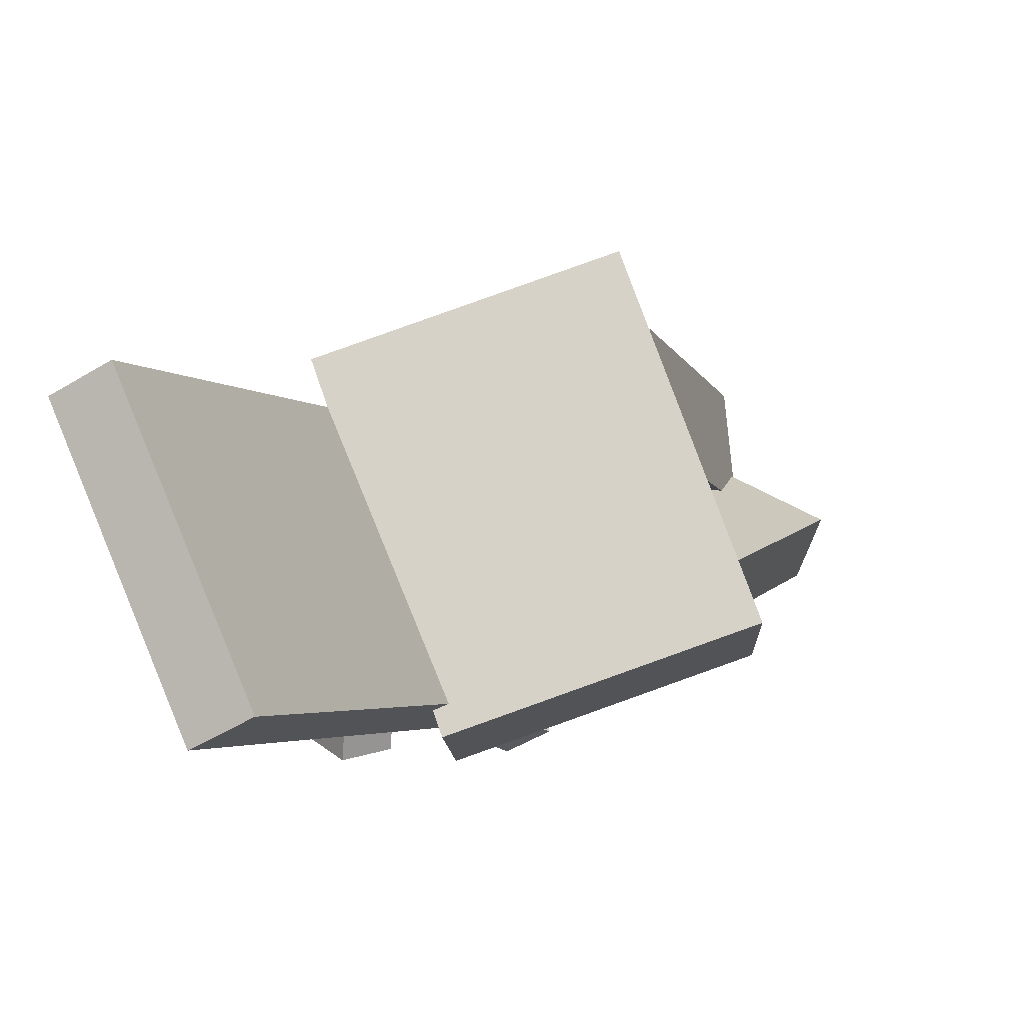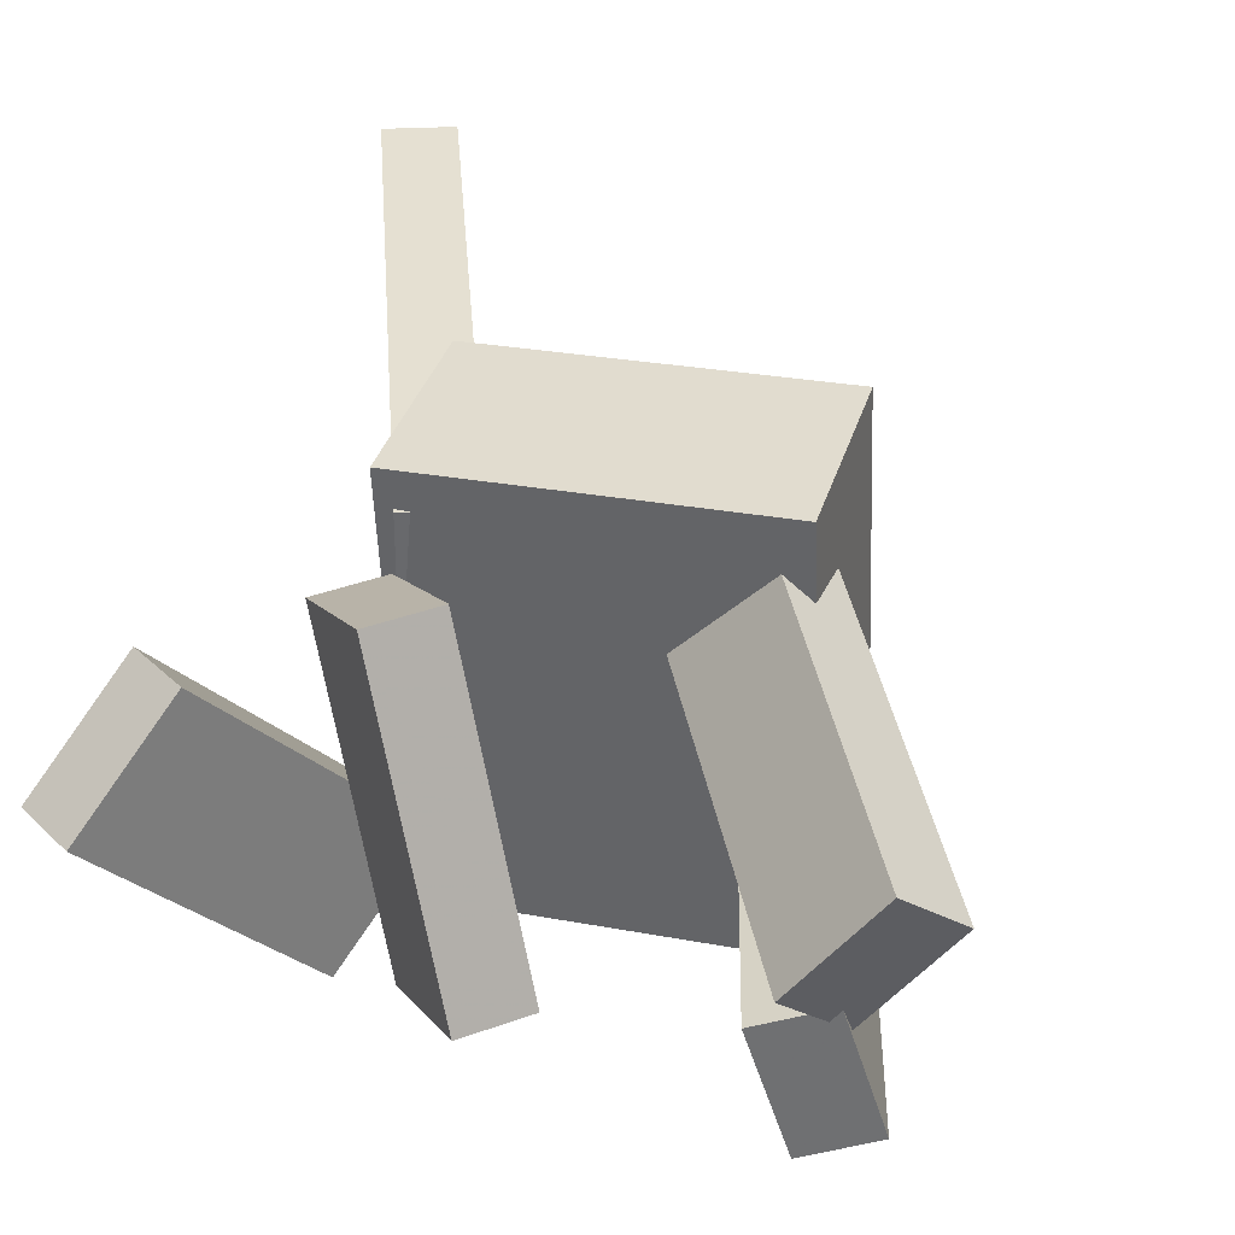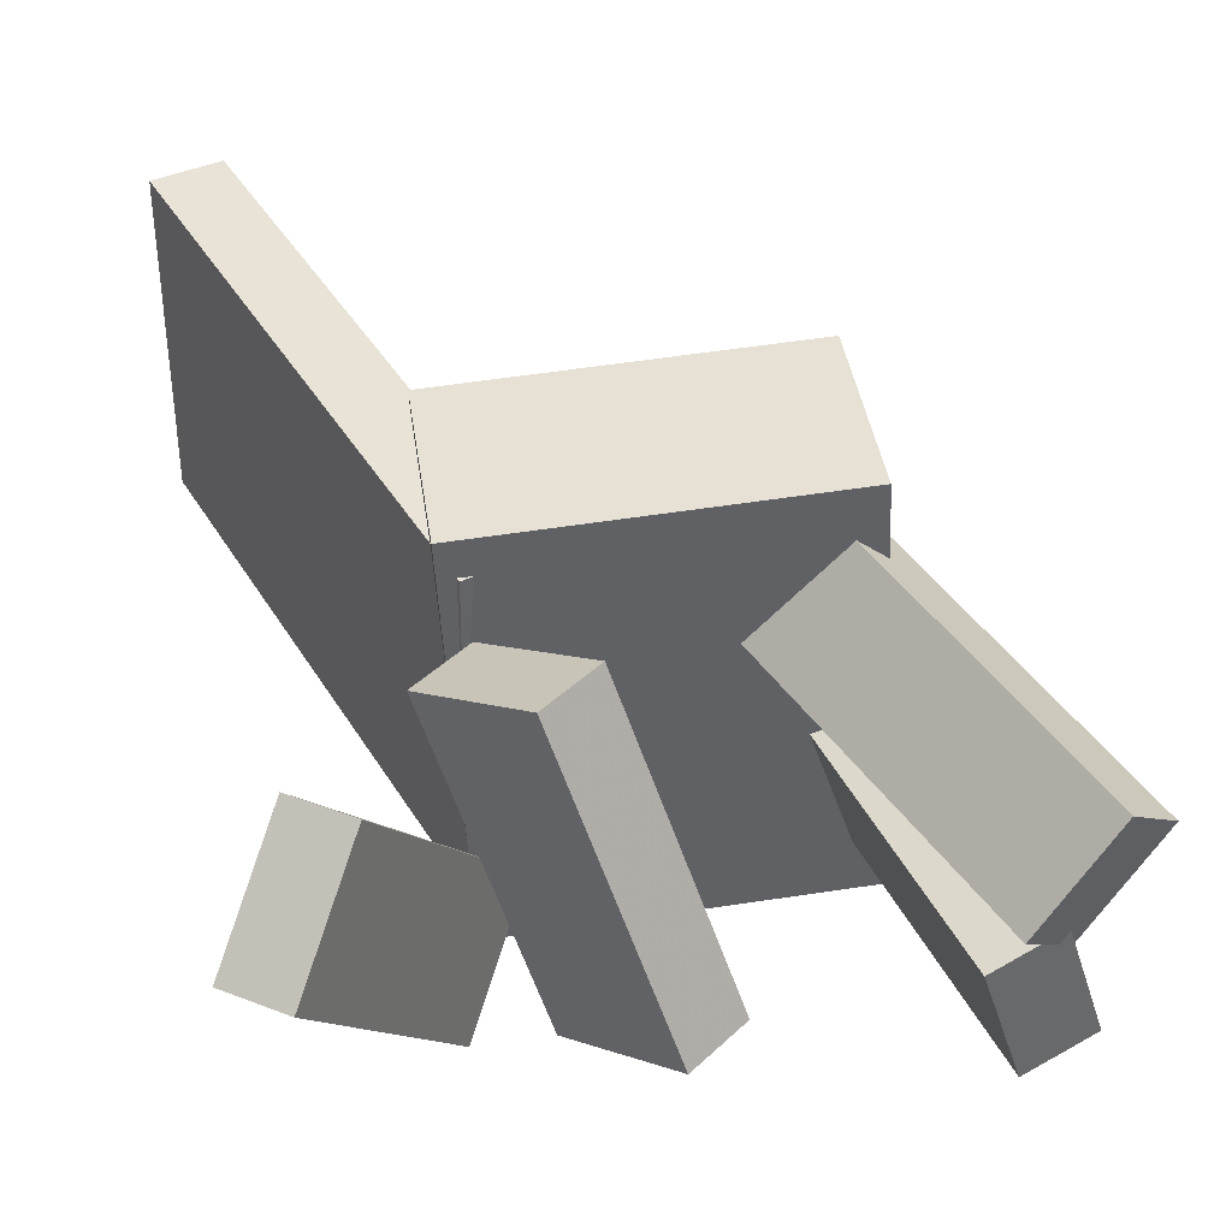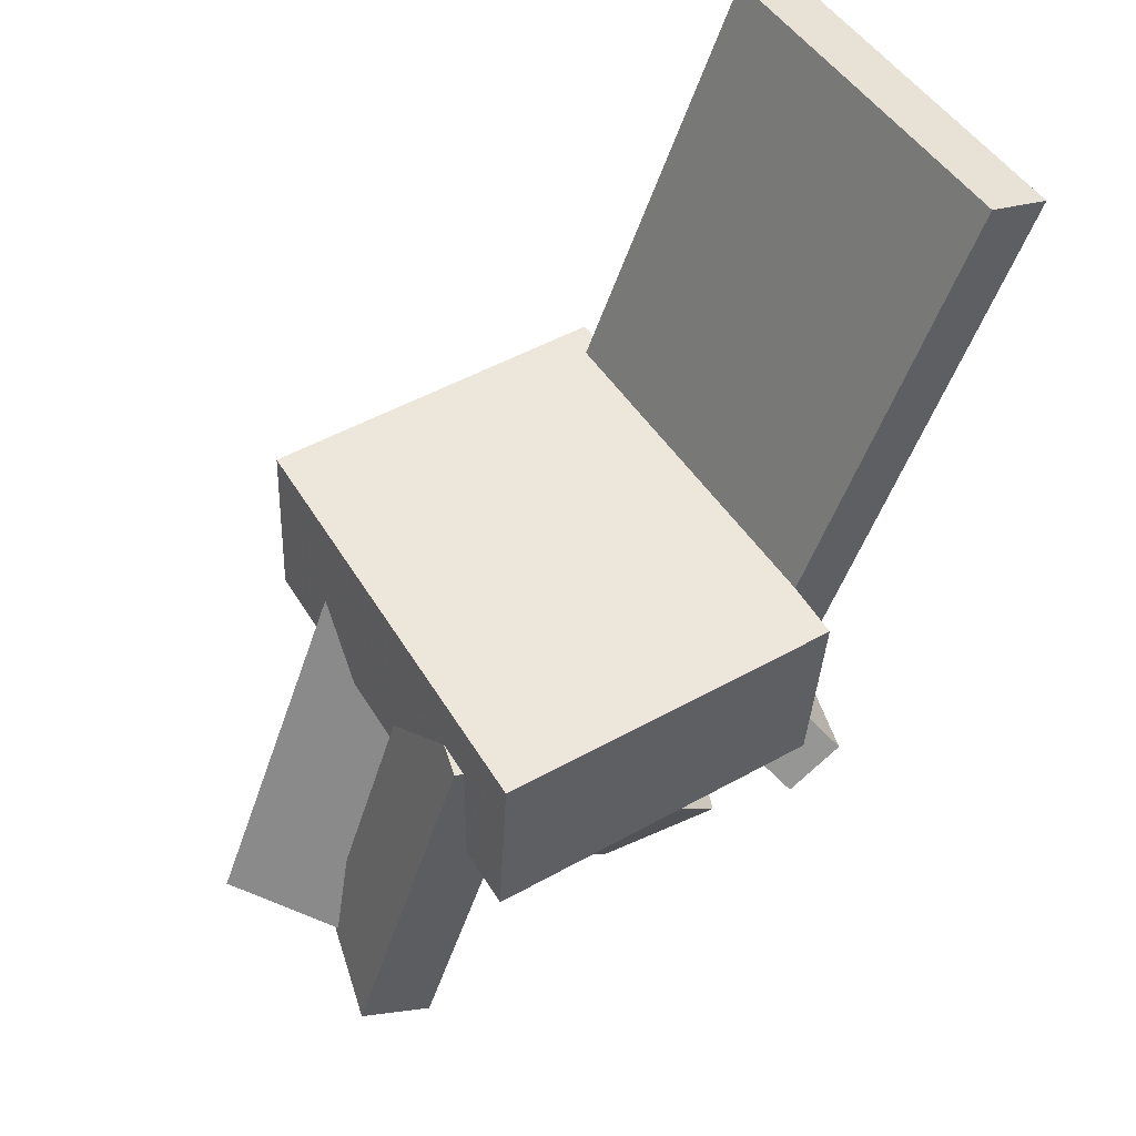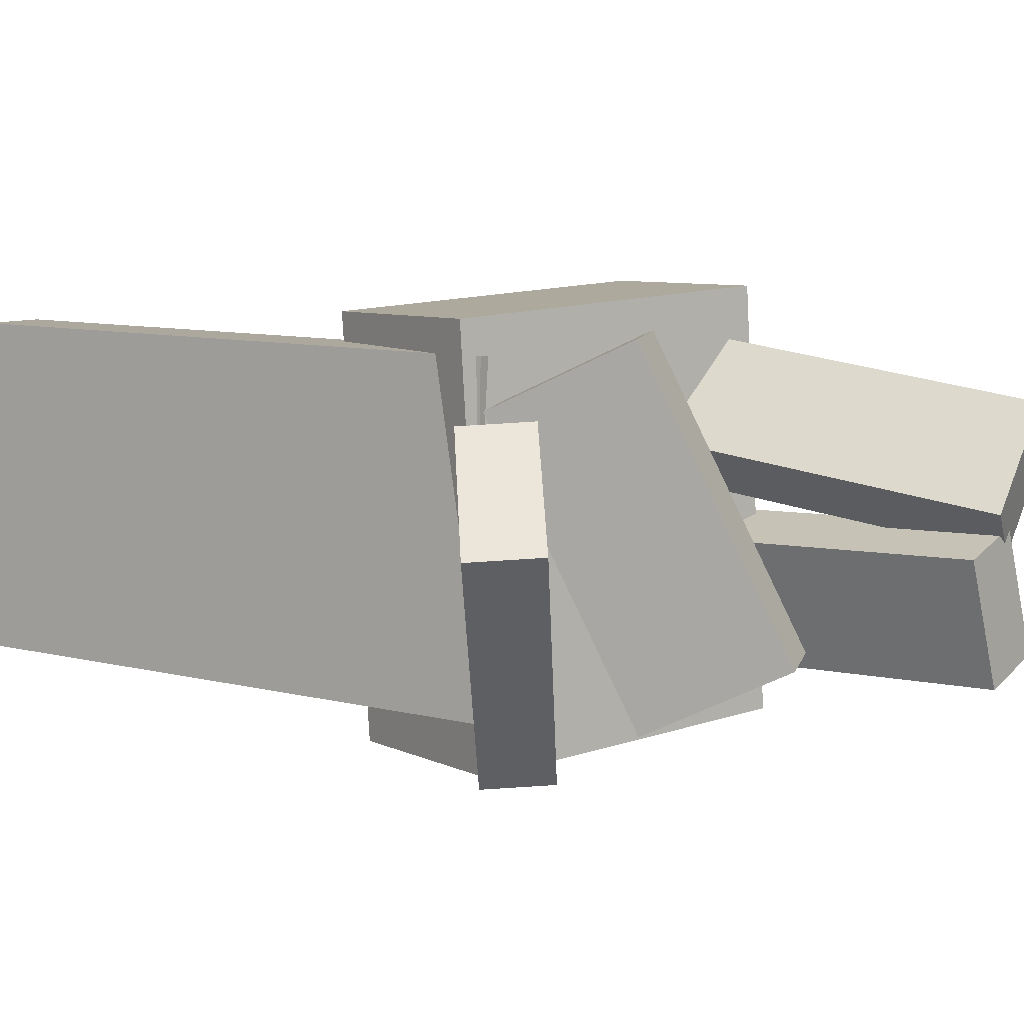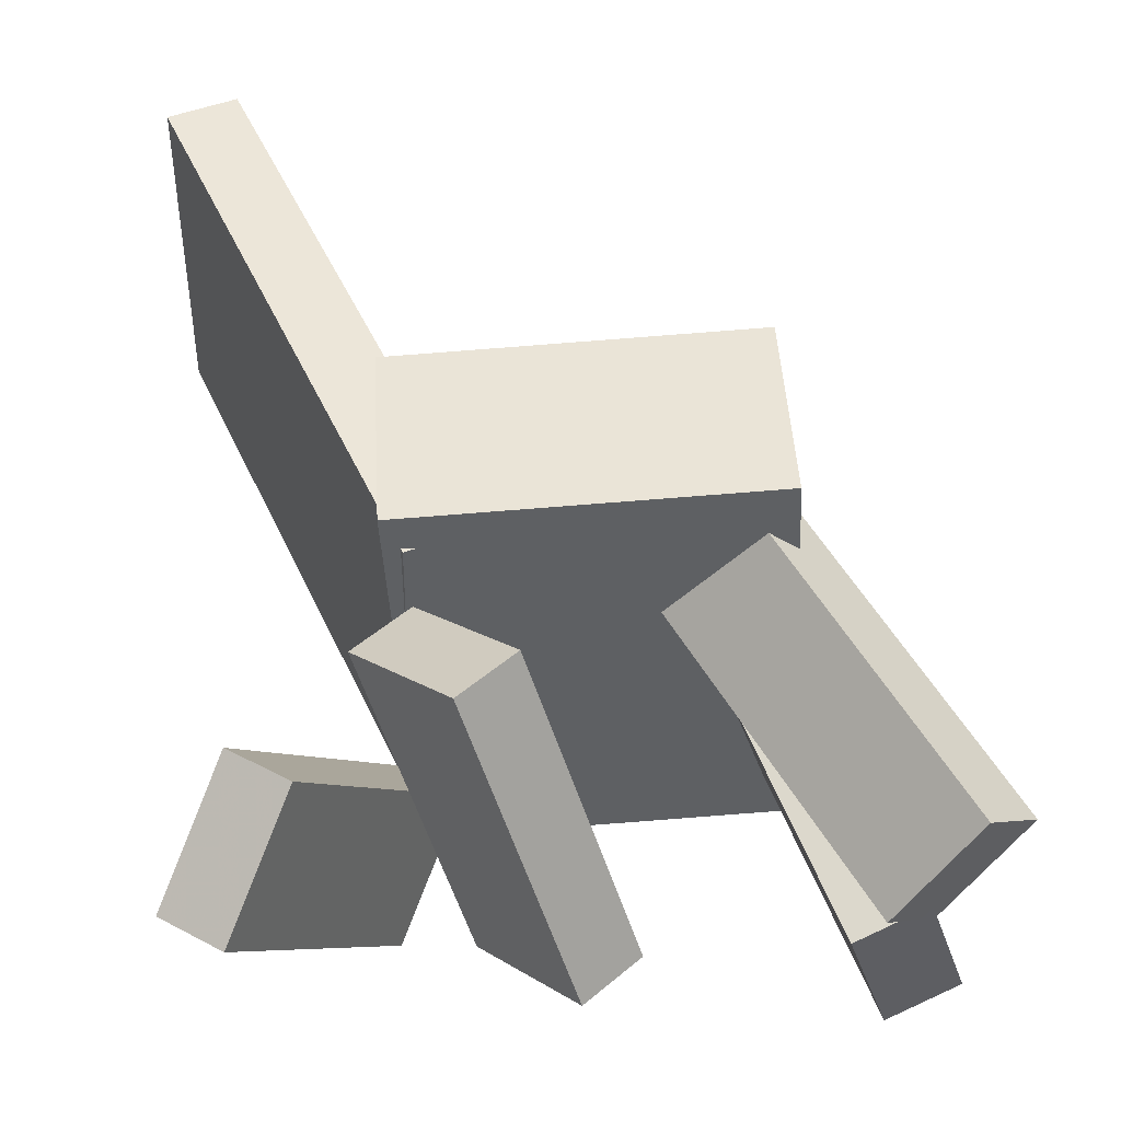
<metadata>
{"format":"obj","ext":"obj","renderer":"f3d","projection":"perspective","resolution":1024,"background":"white","views":[{"elev":77.1,"azim":-22.3,"up":"+Y"},{"elev":37.2,"azim":18.6,"up":"+Z"},{"elev":41.4,"azim":-5.7,"up":"+Z"},{"elev":54.2,"azim":145.5,"up":"+Y"},{"elev":8.8,"azim":-34.1,"up":"+Z"},{"elev":48.1,"azim":-0.8,"up":"+Z"}]}
</metadata>
<code>
v 0.1984 -0.117 -0.1692
v 0.1808 -0.1098 0.1805
v -0.08528 -0.1294 -0.1833
v -0.103 -0.1222 0.1664
v 0.1916 0.04402 -0.1729
v 0.1739 0.05129 0.1768
v -0.09213 0.03163 -0.187
v -0.1098 0.0389 0.1628
f 1.0 7.0 5.0
f 1.0 3.0 7.0
f 1.0 4.0 3.0
f 1.0 2.0 4.0
f 3.0 8.0 7.0
f 3.0 4.0 8.0
f 5.0 7.0 8.0
f 5.0 8.0 6.0
f 1.0 5.0 6.0
f 1.0 6.0 2.0
f 2.0 6.0 8.0
f 2.0 8.0 4.0
v 0.2692 -0.319 -0.01868
v 0.23 -0.3496 0.01998
v 0.09586 -0.02972 0.03421
v 0.05663 -0.06029 0.07287
v 0.3299 -0.2971 0.06032
v 0.2907 -0.3277 0.09898
v 0.1566 -0.007767 0.1132
v 0.1174 -0.03834 0.1519
f 9.0 15.0 13.0
f 9.0 11.0 15.0
f 9.0 12.0 11.0
f 9.0 10.0 12.0
f 11.0 16.0 15.0
f 11.0 12.0 16.0
f 13.0 15.0 16.0
f 13.0 16.0 14.0
f 9.0 13.0 14.0
f 9.0 14.0 10.0
f 10.0 14.0 16.0
f 10.0 16.0 12.0
v -0.09042 -0.1248 -0.1417
v -0.08704 -0.1258 0.138
v -0.2877 0.3373 -0.1377
v -0.2843 0.3362 0.1421
v -0.037 -0.102 -0.1423
v -0.03362 -0.103 0.1375
v -0.2343 0.3601 -0.1382
v -0.2309 0.3591 0.1416
f 17.0 23.0 21.0
f 17.0 19.0 23.0
f 17.0 20.0 19.0
f 17.0 18.0 20.0
f 19.0 24.0 23.0
f 19.0 20.0 24.0
f 21.0 23.0 24.0
f 21.0 24.0 22.0
f 17.0 21.0 22.0
f 17.0 22.0 18.0
f 18.0 22.0 24.0
f 18.0 24.0 20.0
v -0.1238 -0.1845 0.1045
v -0.05049 -0.2699 0.1593
v -0.08113 -0.1466 0.1064
v -0.007823 -0.2321 0.1612
v -0.04226 -0.2645 -0.1294
v 0.03105 -0.3499 -0.07465
v 0.0004082 -0.2266 -0.1275
v 0.07372 -0.3121 -0.07272
f 25.0 31.0 29.0
f 25.0 27.0 31.0
f 25.0 28.0 27.0
f 25.0 26.0 28.0
f 27.0 32.0 31.0
f 27.0 28.0 32.0
f 29.0 31.0 32.0
f 29.0 32.0 30.0
f 25.0 29.0 30.0
f 25.0 30.0 26.0
f 26.0 30.0 32.0
f 26.0 32.0 28.0
v -0.2012 -0.2667 0.1073
v -0.1543 -0.2974 0.1107
v -0.09953 -0.1328 -0.08785
v -0.05272 -0.1635 -0.08449
v -0.2466 -0.3447 0.03015
v -0.1998 -0.3753 0.03352
v -0.145 -0.2108 -0.165
v -0.09817 -0.2414 -0.1616
f 33.0 39.0 37.0
f 33.0 35.0 39.0
f 33.0 36.0 35.0
f 33.0 34.0 36.0
f 35.0 40.0 39.0
f 35.0 36.0 40.0
f 37.0 39.0 40.0
f 37.0 40.0 38.0
f 33.0 37.0 38.0
f 33.0 38.0 34.0
f 34.0 38.0 40.0
f 34.0 40.0 36.0
v 0.1661 -0.01432 -0.007104
v 0.198 -0.00827 -0.1116
v 0.1117 -0.03206 -0.02475
v 0.1436 -0.02601 -0.1292
v 0.2638 -0.3258 0.004741
v 0.2957 -0.3198 -0.09973
v 0.2094 -0.3436 -0.01291
v 0.2414 -0.3375 -0.1174
f 41.0 47.0 45.0
f 41.0 43.0 47.0
f 41.0 44.0 43.0
f 41.0 42.0 44.0
f 43.0 48.0 47.0
f 43.0 44.0 48.0
f 45.0 47.0 48.0
f 45.0 48.0 46.0
f 41.0 45.0 46.0
f 41.0 46.0 42.0
f 42.0 46.0 48.0
f 42.0 48.0 44.0

</code>
